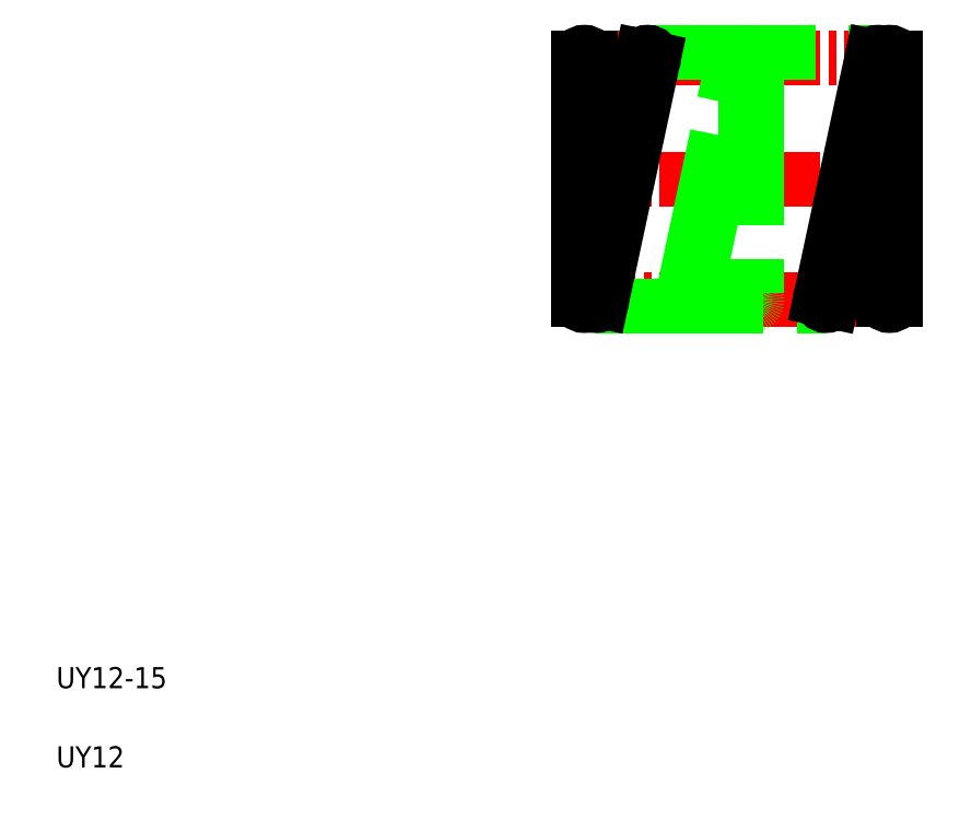
<metadata>
{"format":"dxf","ext":"dxf","renderer":"ezdxf+matplotlib","layout":"modelspace","background":"white","min_lineweight":24,"dpi":150}
</metadata>
<code>
0
SECTION
2
ENTITIES
0
LINE
8
CENTER
10
26.69
20
30.37
30
0
11
42.54
21
30.37
31
0
0
LINE
8
CENTER
10
26.69
20
36.09
30
0
11
42.54
21
36.09
31
0
0
LINE
8
CENTER
10
26.69
20
24.64
30
0
11
42.54
21
24.64
31
0
0
LINE
8
0
10
30.5
20
36.37
30
0
11
41.37
21
36.37
31
0
0
LINE
8
0
10
28.05
20
24.37
30
0
11
38.92
21
24.37
31
0
0
TEXT
8
0
10
2.5
20
6.25
30
0
40
1
1
UY12-15
0
TEXT
8
0
10
2.5
20
2.5
30
0
40
1
1
UY12
0
CIRCLE
8
0
10
38.95
20
24.64
30
0
40
0.275
0
CIRCLE
8
0
10
41.4
20
36.09
30
0
40
0.275
0
LINE
8
0
10
38.68
20
24.68
30
0
11
41.14
21
36.17
31
0
0
CIRCLE
8
0
10
41.95
20
36.09
30
0
40
0.275
0
LINE
8
0
10
42.23
20
36.09
30
0
11
42.23
21
24.64
31
0
0
CIRCLE
8
0
10
41.95
20
24.64
30
0
40
0.275
0
LINE
8
0
10
41.68
20
36.09
30
0
11
41.68
21
24.64
31
0
0
LINE
8
0
10
39.22
20
24.57
30
0
11
41.67
21
36.05
31
0
0
CIRCLE
8
0
10
30.5
20
36.09
30
0
40
0.275
0
CIRCLE
8
0
10
28.05
20
24.64
30
0
40
0.275
0
LINE
8
0
10
30.77
20
36.05
30
0
11
28.32
21
24.57
31
0
0
LINE
8
0
10
30.23
20
36.17
30
0
11
27.78
21
24.69
31
0
0
CIRCLE
8
0
10
27.5
20
24.64
30
0
40
0.275
0
LINE
8
0
10
27.23
20
24.64
30
0
11
27.23
21
36.09
31
0
0
LINE
8
0
10
27.78
20
24.64
30
0
11
27.78
21
36.09
31
0
0
CIRCLE
8
0
10
27.5
20
36.09
30
0
40
0.275
0
CIRCLE
8
0
10
32.4
20
24.64
30
0
40
0.275
0
CIRCLE
8
0
10
34.85
20
36.09
30
0
40
0.275
0
LINE
8
0
10
32.13
20
24.68
30
0
11
34.59
21
36.17
31
0
0
LINE
8
0
10
32.67
20
24.57
30
0
11
35.13
21
36.05
31
0
0
CIRCLE
8
0
10
35.4
20
36.09
30
0
40
0.275
0
LINE
8
0
10
35.68
20
36.09
30
0
11
35.68
21
24.64
31
0
0
LINE
8
0
10
35.13
20
36.09
30
0
11
35.13
21
24.64
31
0
0
CIRCLE
8
0
10
35.4
20
24.64
30
0
40
0.275
0
ENDSEC
0
EOF

</code>
